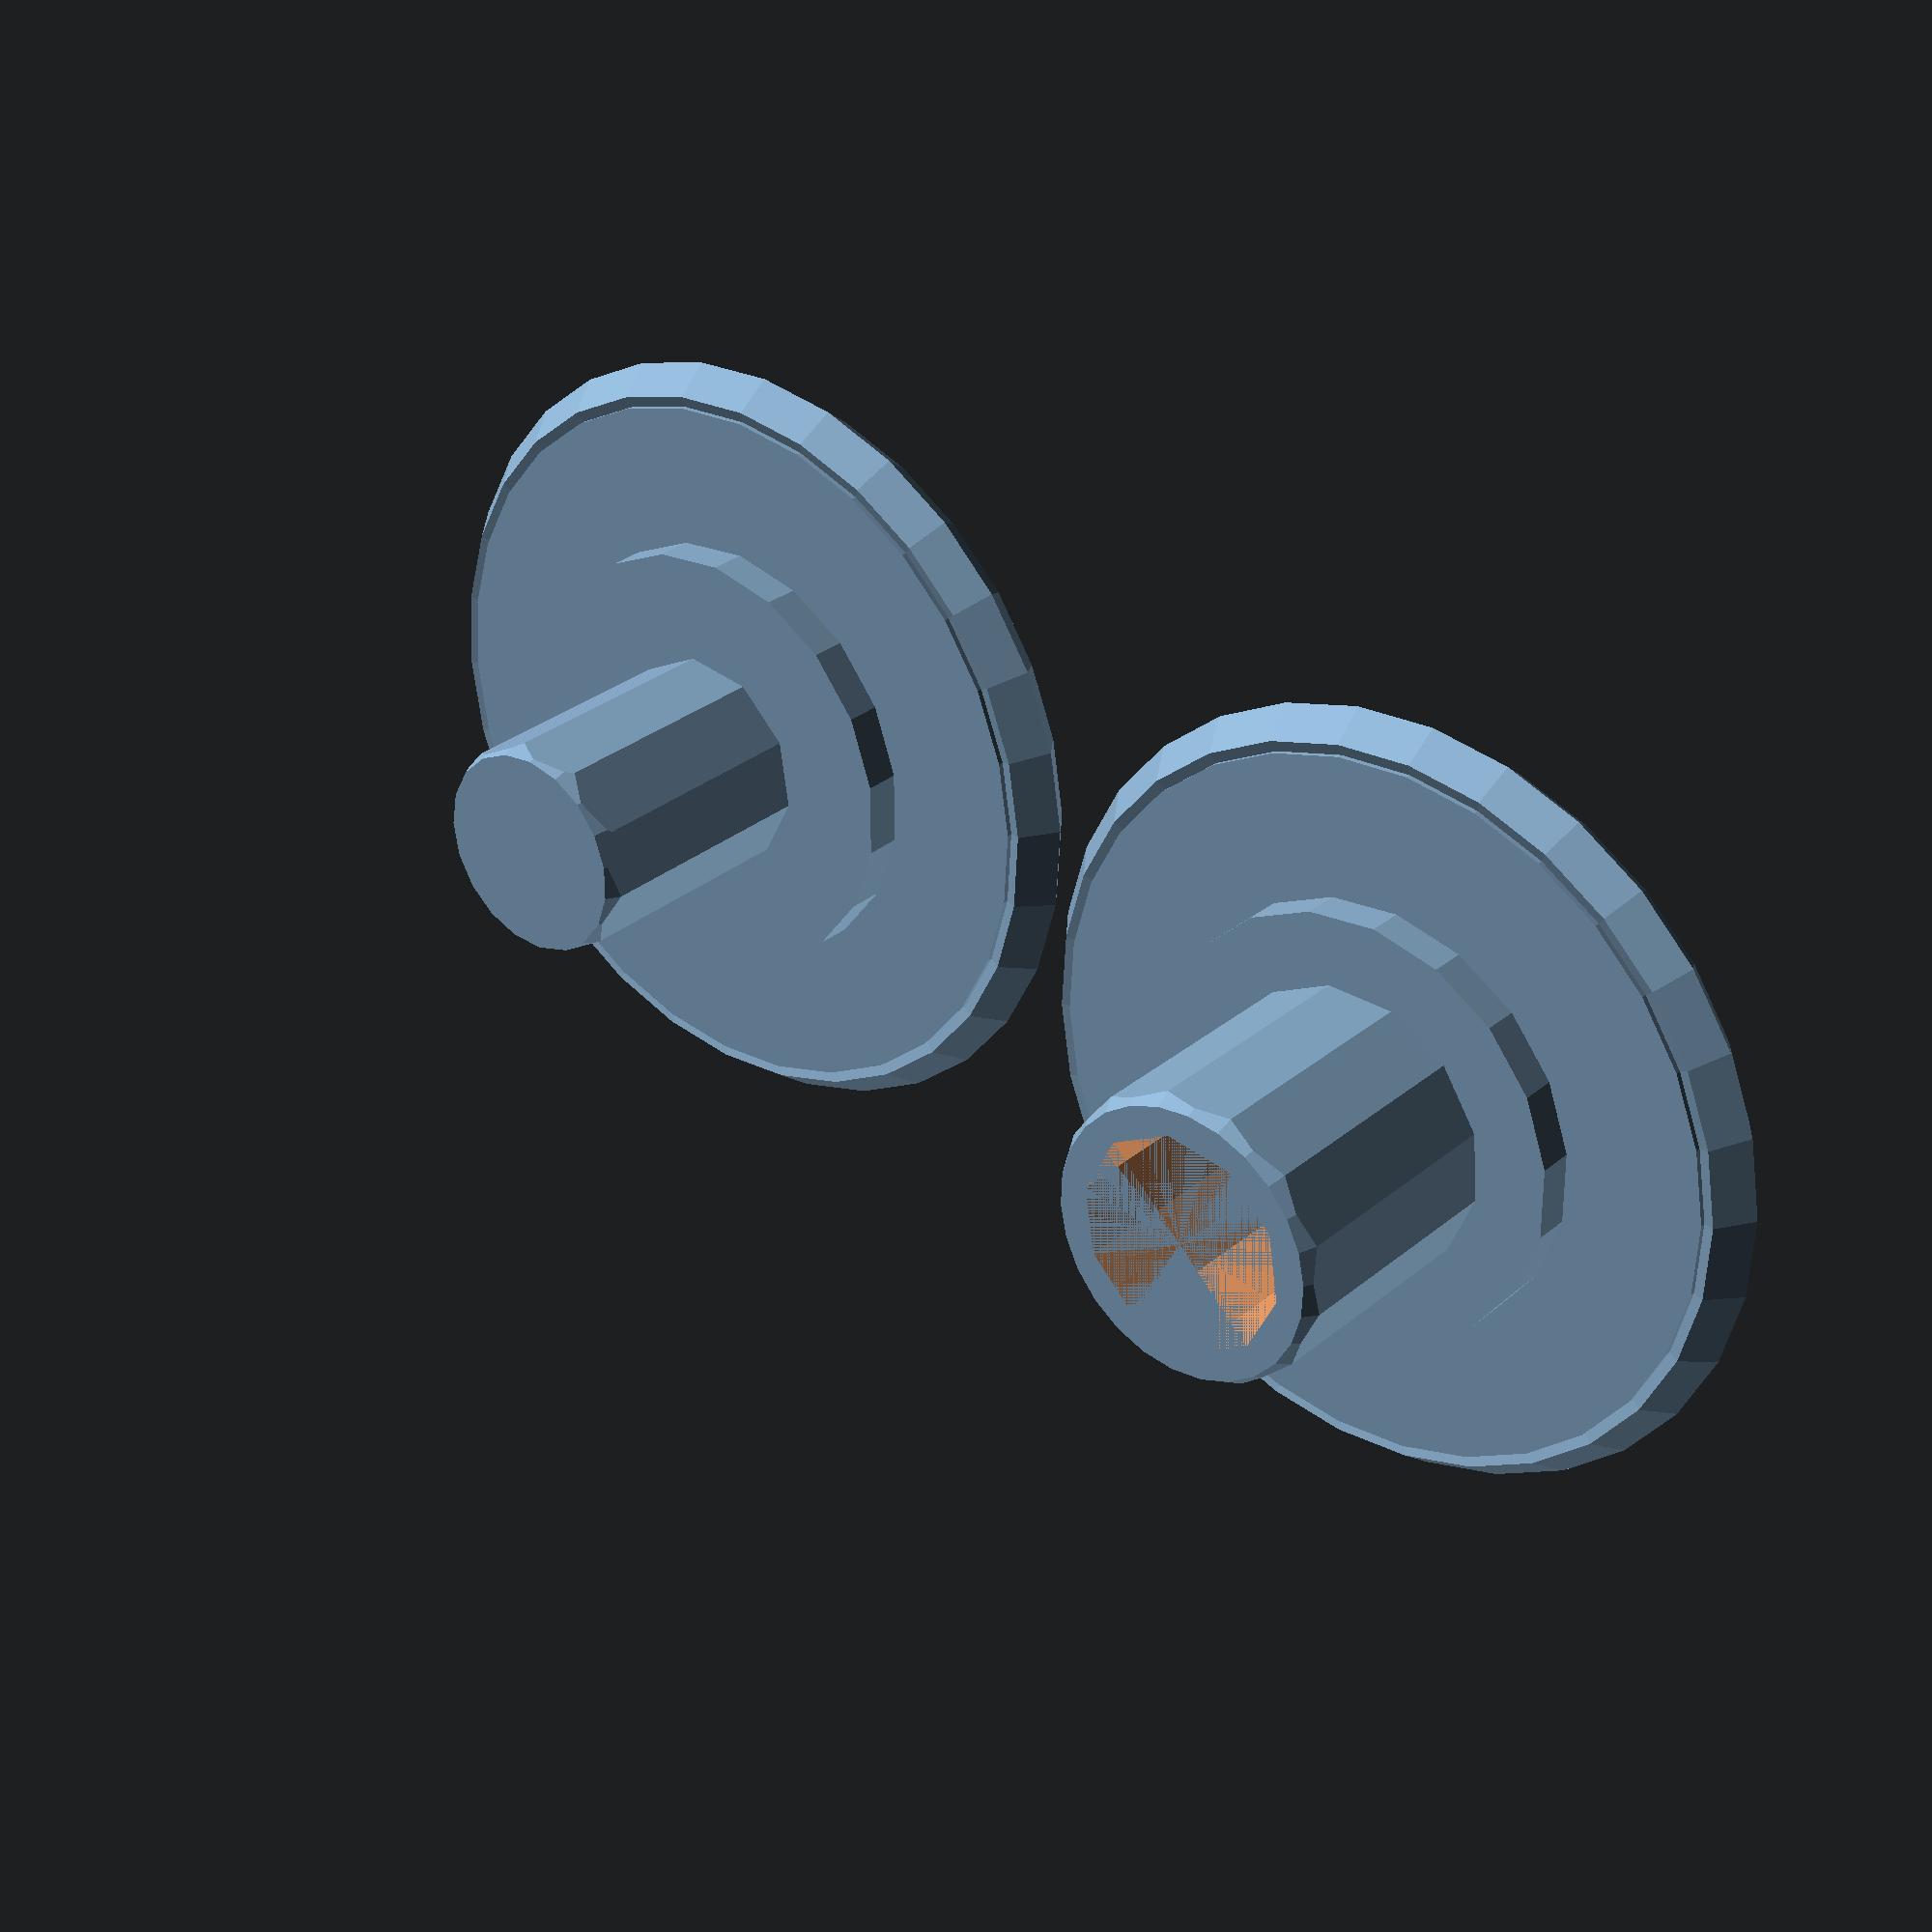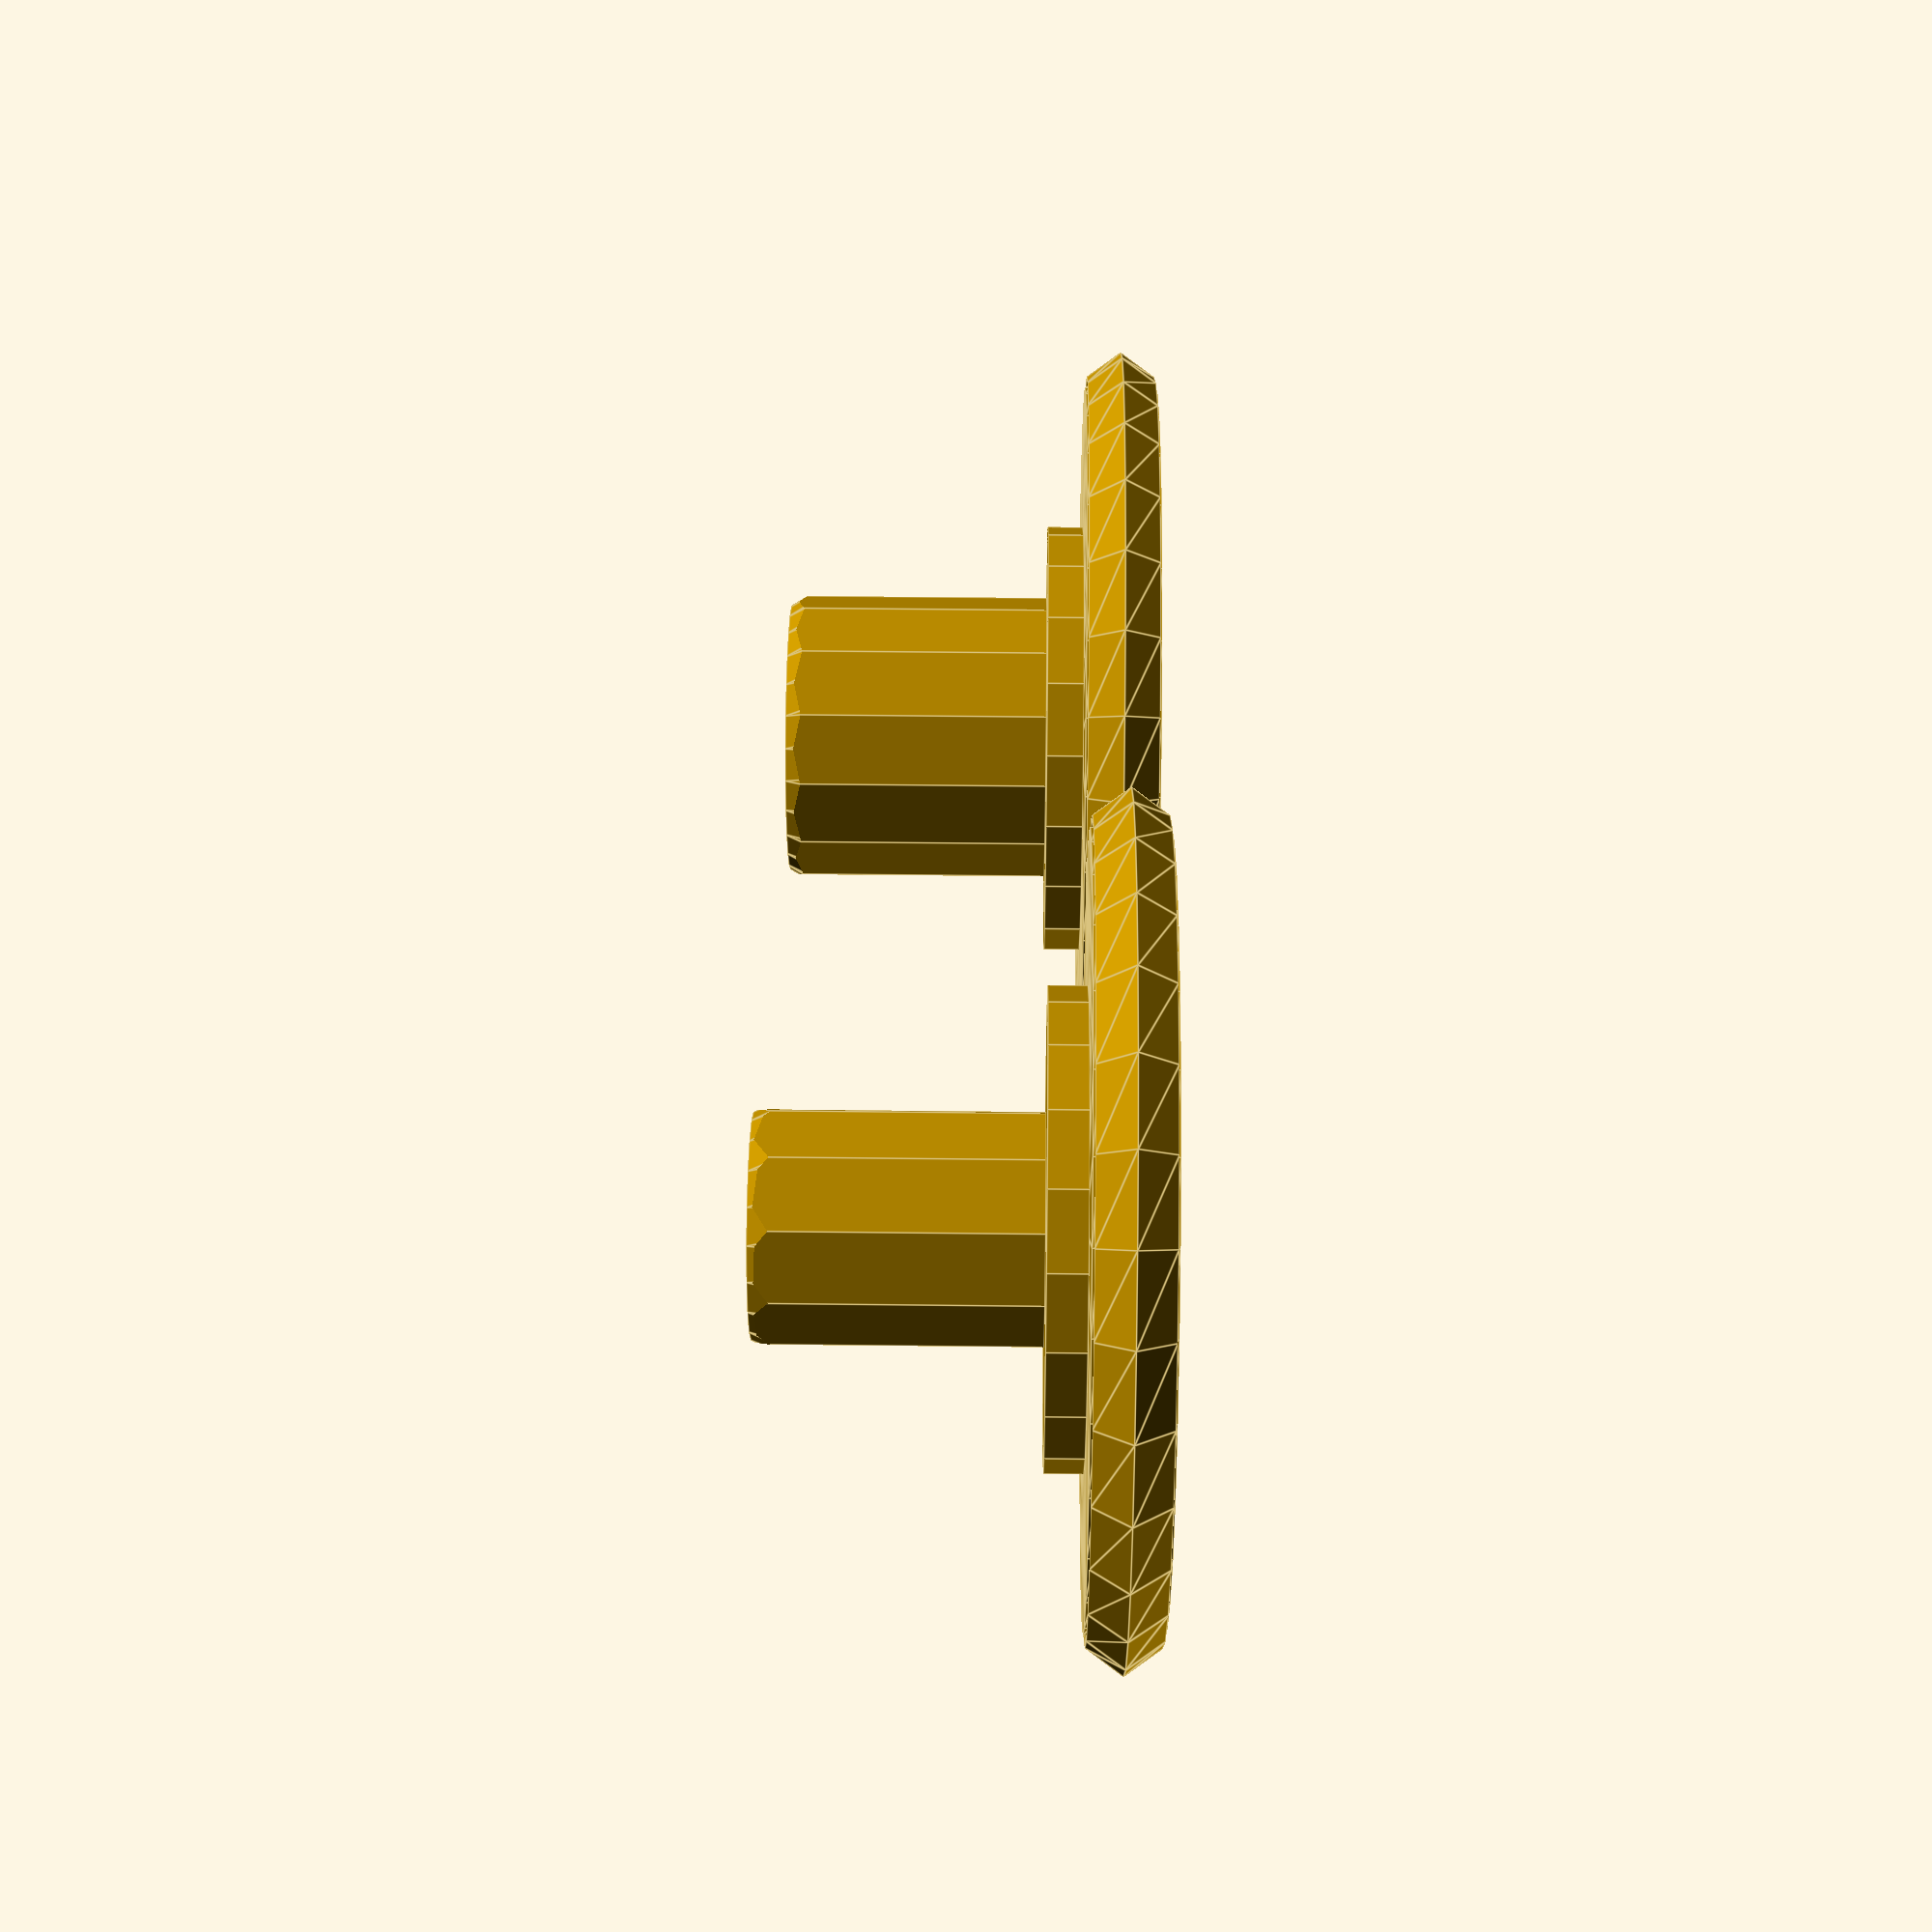
<openscad>
// $fn=360/2;

edge_radius=1;

nozzle_diameter=0.4;
walls=4;

grip_diameter=25-(nozzle_diameter*walls*2);
grip_radius=grip_diameter/2;
thumbprint=50;

bushing_diameter=12;
bushing_radius=bushing_diameter/2;
bushing_height=1;

bearing_inner_diameter=8;
bearing_inner_radius=bearing_inner_diameter/2;

tab_diameter=bearing_inner_diameter*3/4;//*1/2;
tab_radius=tab_diameter/2;

post_height=7.2;
bevel_factor=15/16;

module indent() {
  color("yellow") {
    translate([0,0,-thumbprint*0.98]) sphere(r=thumbprint);
  }
}

module grip_disc() {
  difference() {
    rotate_extrude() {
      translate([grip_radius-edge_radius,edge_radius,0]) circle(r=edge_radius);
      square([grip_radius-edge_radius,edge_radius*2]);
    }
    //indent();
  }
}

module planes() {
  linear_extrude(height=0.01)  square(size=100, center=true);
  translate([0,0,1]) linear_extrude(height=0.01)  square(size=100, center=true);
}

module bushing () {
  translate([0,0,edge_radius*2])
    cylinder(h=bushing_height, r=bushing_radius);
}

module slot() {
  translate([0,0,bushing_height+edge_radius*2]) {
    difference() {
        intersection() {
            cylinder(h=post_height, r=bearing_inner_radius); // slot
            cylinder(h=post_height, r1=bearing_inner_radius*2, r2=bearing_inner_radius*bevel_factor); // bevel
        }
        cylinder(h=post_height, r=tab_radius); // tab space
    }
  }
}

module tab() {
    translate([0,0,bushing_height+edge_radius*2]) {
        intersection() {
            cylinder(h=post_height, r=tab_radius); // tab
            cylinder(h=post_height, r1=tab_radius*2, r2=tab_radius*bevel_factor); // bevel
        }
    }
}

module upper_grip() {
  grip_disc();  
  bushing();
  slot();
}
translate([grip_diameter*0.51,0,0]) upper_grip();

module lower_grip() {
  grip_disc();  
  bushing();
  tab();
}
translate([-grip_diameter*0.51,0,0]) lower_grip();

</openscad>
<views>
elev=150.8 azim=189.3 roll=140.8 proj=p view=wireframe
elev=137.5 azim=352.9 roll=89.2 proj=p view=edges
</views>
